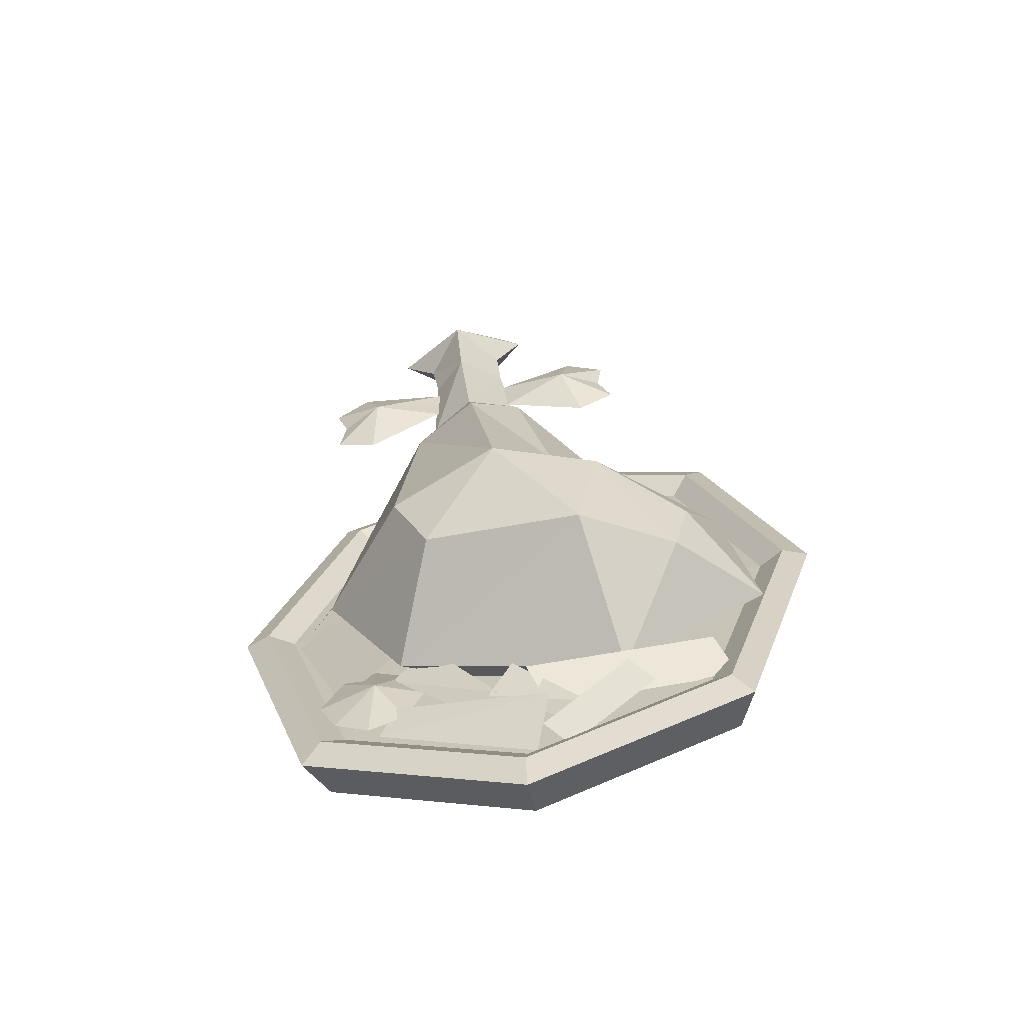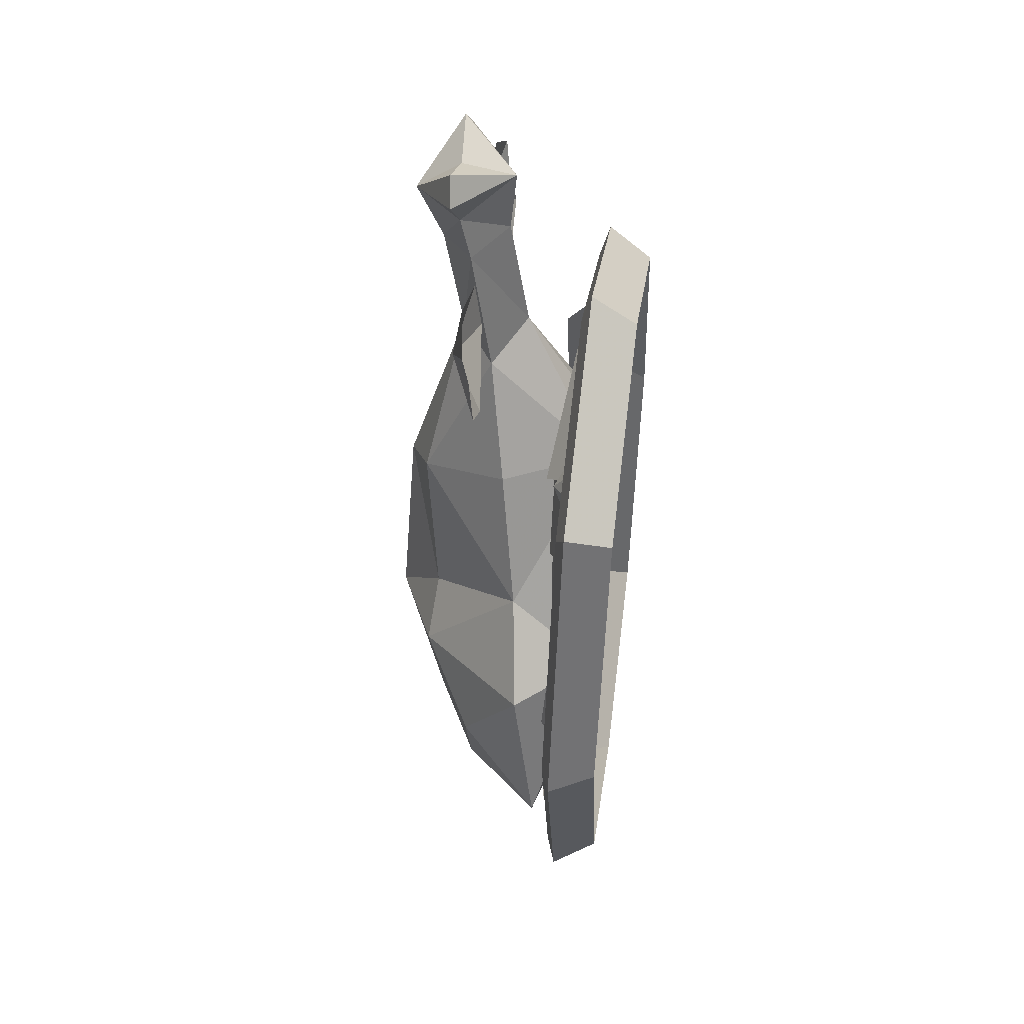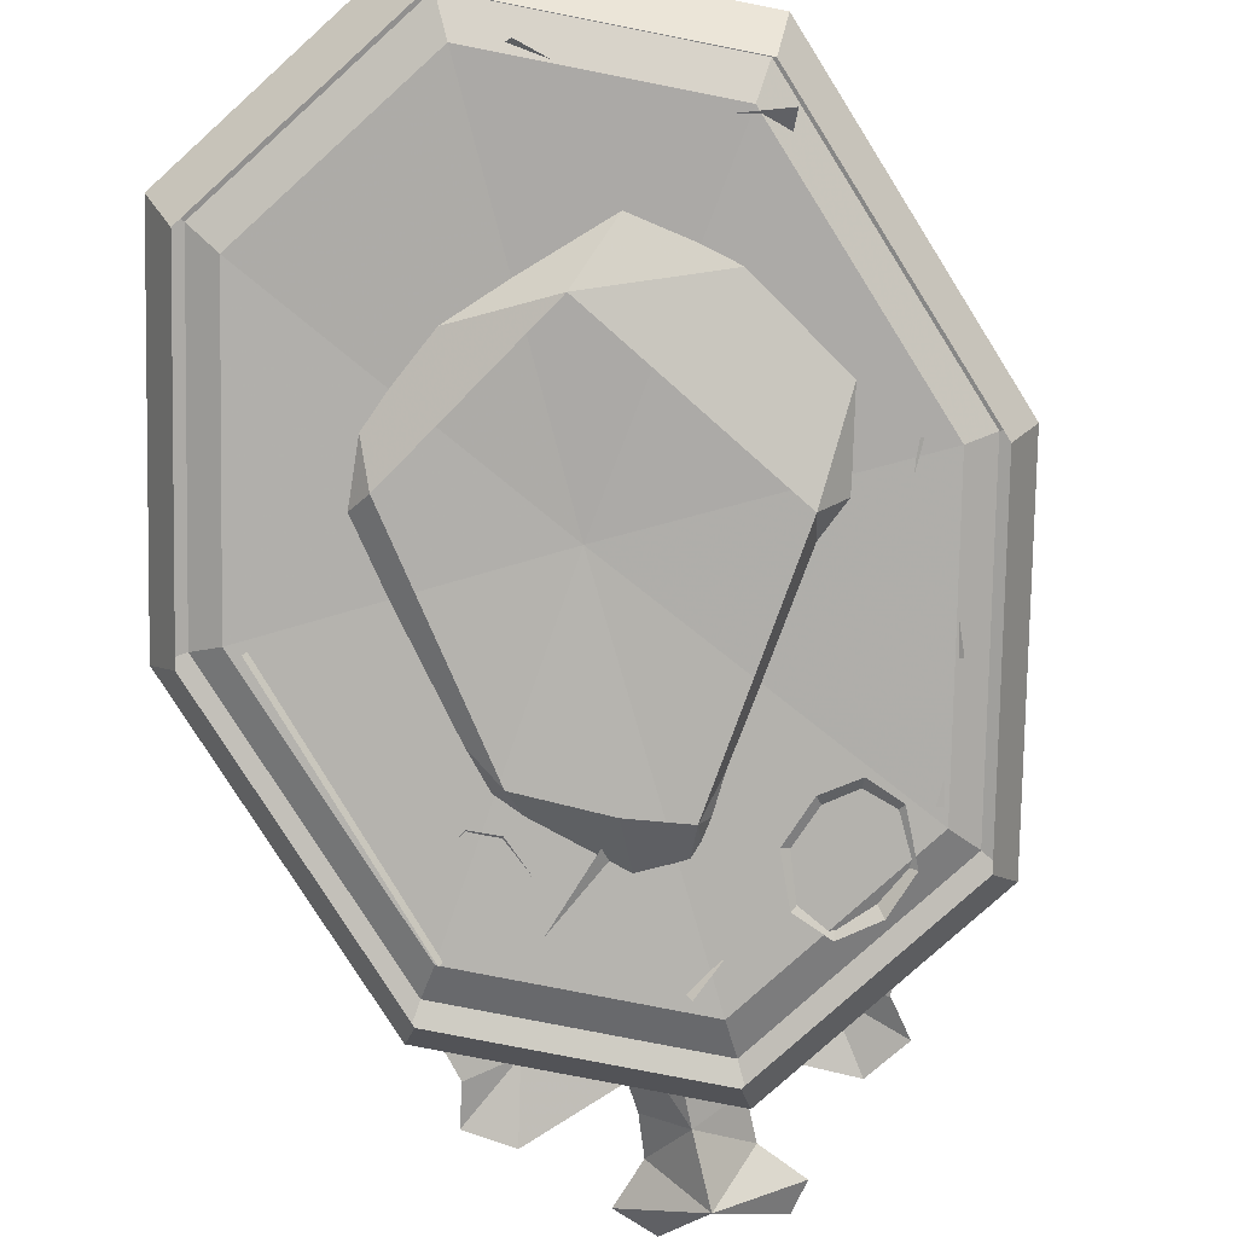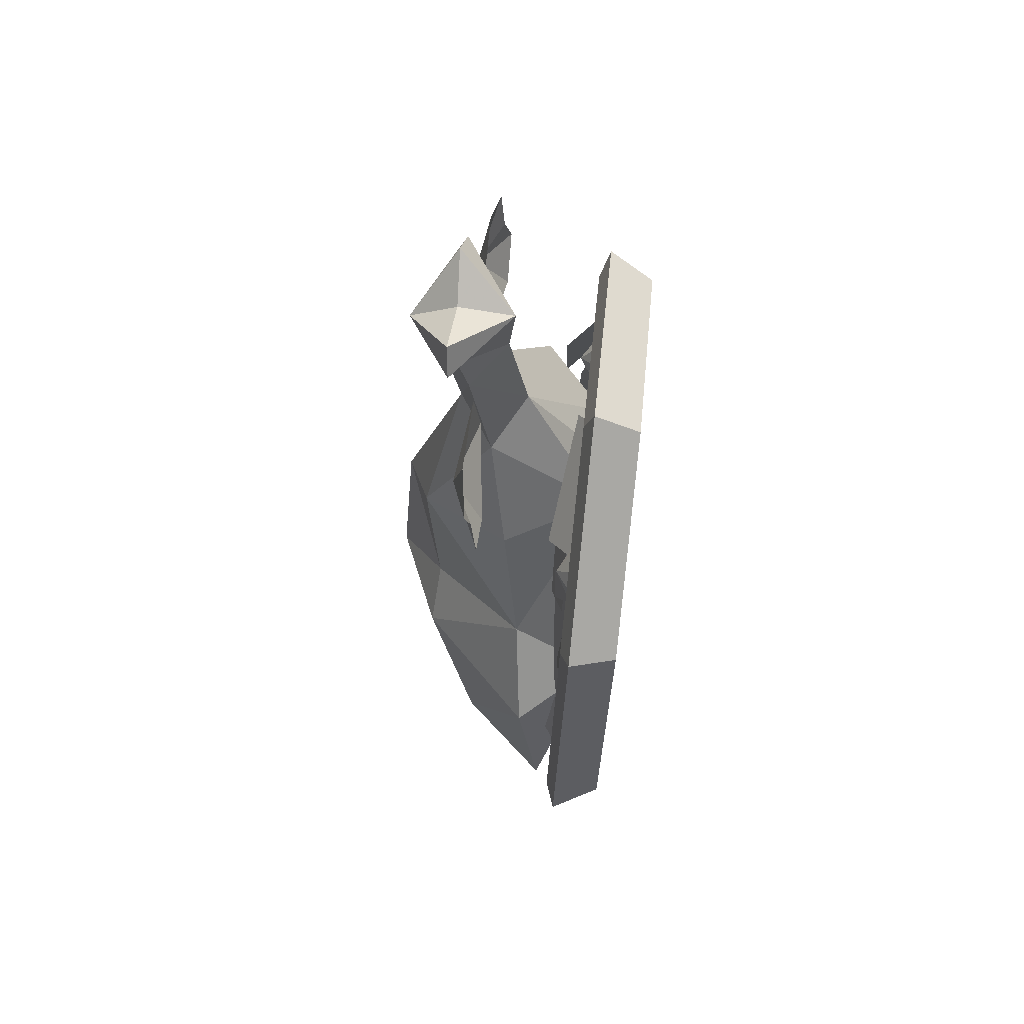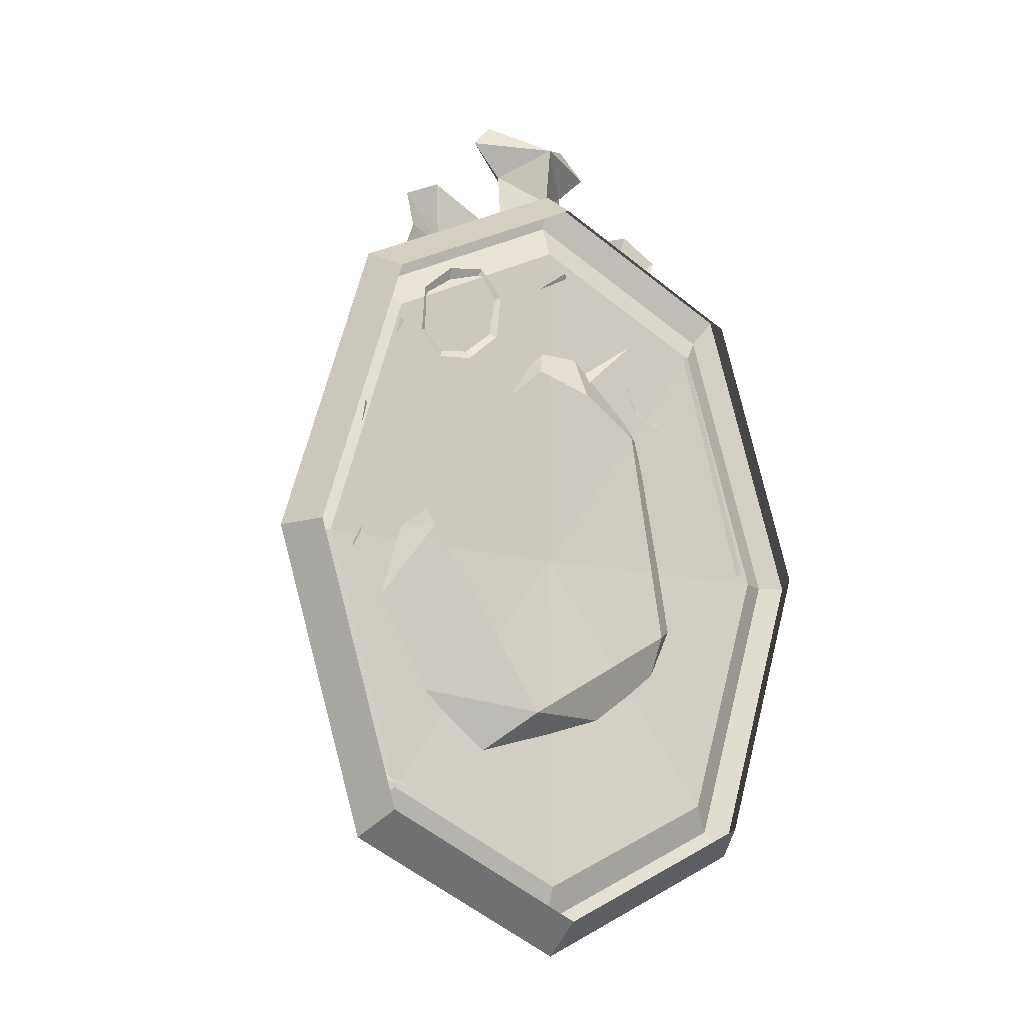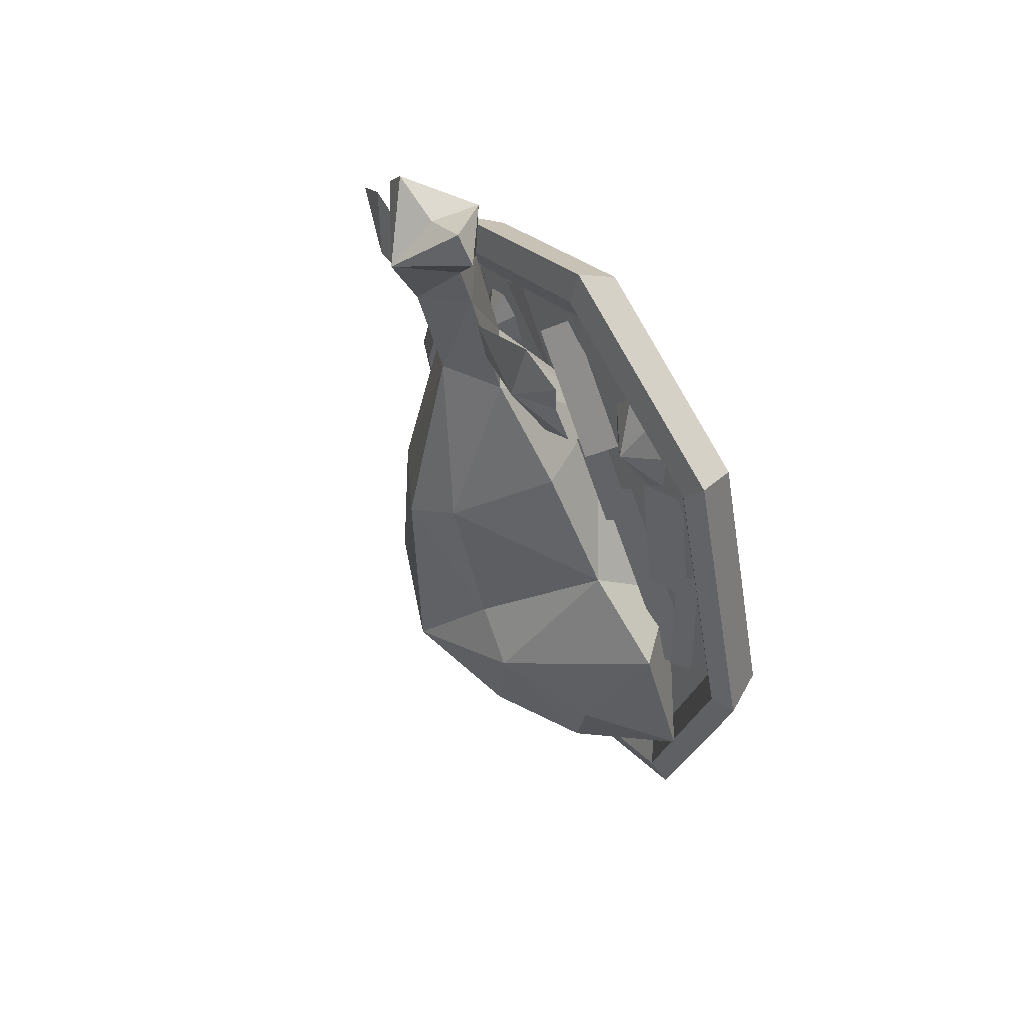
<metadata>
{"format":"obj","ext":"obj","renderer":"f3d","projection":"perspective","resolution":1024,"background":"white","views":[{"elev":-69.0,"azim":10.3,"up":"+Y"},{"elev":50.9,"azim":97.6,"up":"+Y"},{"elev":-78.1,"azim":15.5,"up":"+Z"},{"elev":73.4,"azim":96.2,"up":"+Y"},{"elev":-14.4,"azim":150.2,"up":"+Y"},{"elev":55.2,"azim":56.1,"up":"+Y"}]}
</metadata>
<code>
g hunli_kaorou2
v -11.22 13.62 2.358
v -15.41 -1.858 2.38
v -12.55 -2.541 5.158
v -8.358 12.94 5.136
v 0.452 -17.28 4.951
v 1.587 -19.77 3.34
v 13.25 -17.8 2.37
v 12.11 -15.31 3.981
v -8.102 15.17 2.744
v -2.324 9.786 2.449
v -0.9218 10.66 3.259
v -5.533 17.52 3.259
v 2.933 11.16 4.591
v 6.46 5.881 4.477
v 8.194 7.432 3.656
v 4.667 12.71 3.77
v 5.659 8.687 4.391
v 12.88 -4.382 3.526
v 14.81 -3.122 2.572
v 7.585 9.947 3.437
v 8.552 11.48 3.241
v 10.57 3.143 3.683
v 13.68 4.27 2.959
v 11.66 12.61 2.516
v 5.911 12.83 3.464
v -1.013 18.04 2.345
v -2.445 16.41 3.882
v 4.479 11.19 5.002
v -8.432 -13.46 3.619
v -2.813 -18.8 2.997
v -1.49 -18.12 3.973
v -5.918 -11.32 4.561
v 1.76 -20.17 4.361
v -7.973 -17.28 3.555
v -9.051 -19.26 2.815
v 0.7158 -24.29 2.769
v 12.89 6.361 3.378
v 14 -2.785 4.01
v 15.22 -2.656 3.149
v 14.1 6.49 2.517
v -15.56 -3.575 2.645
v -11.95 -13.54 2.942
v -8.48 -11.71 4.371
v -12.09 -1.746 4.075
v -2.109 -18.13 3.844
v 3.099 -21.36 2.816
v 4.049 -20.73 3.666
v -0.4463 -16.18 4.825
v 1.26 -23.15 3.874
v 2.675 -23.63 2.46
v 8.141 -18.26 3.163
v 6.726 -17.78 4.577
f 1 2 3
f 3 4 1
f 5 6 7
f 7 8 5
f 9 10 11
f 11 12 9
f 13 14 15
f 15 16 13
f 17 18 19
f 19 20 17
f 21 22 23
f 23 24 21
f 25 26 27
f 27 28 25
f 29 30 31
f 31 32 29
f 33 34 35
f 35 36 33
f 37 38 39
f 39 40 37
f 41 42 43
f 43 44 41
f 45 46 47
f 47 48 45
f 49 50 51
f 51 52 49
g hunli_kaorou2
v 12.82 15.27 0.02618
v 13.9 16.78 2.899
v 19.61 -2.405 2.899
v 18.08 -2.405 0.02618
v 0.1066 21.65 0.02618
v 0.1065 23.71 2.899
v -12.6 15.27 0.02618
v -13.69 16.78 2.899
v -17.87 -2.405 0.02618
v -19.4 -2.405 2.899
v -12.6 -20.08 0.02619
v -13.69 -21.59 2.899
v 0.1066 -26.46 0.02619
v 0.1066 -28.51 2.899
v 12.82 -20.08 0.02618
v 13.9 -21.59 2.899
v 11.59 13.56 2.566
v 0.1066 19.33 2.566
v -0.2195 -2.405 3.392
v 16.34 -2.405 2.566
v 16.34 -2.405 2.566
v 12.74 15.17 3.49
v 17.98 -2.405 3.49
v 0.1066 21.52 3.49
v -12.53 15.17 3.49
v -17.76 -2.405 3.49
v -12.53 -19.98 3.49
v 0.1066 -26.32 3.49
v 12.74 -19.98 3.49
v -11.37 13.56 2.566
v -16.13 -2.405 2.566
v -11.37 -18.37 2.566
v 0.1066 -24.14 2.566
v 11.59 -18.37 2.566
v 11.59 13.56 2.566
v 16.34 -2.405 2.566
v 0.1066 19.33 2.566
v -11.37 13.56 2.566
v -16.13 -2.405 2.566
v -11.37 -18.37 2.566
v 0.1066 -24.14 2.566
v 11.59 -18.37 2.566
v 16.34 -2.405 2.566
v -5.787 27.77 11.04
v -3.224 29.99 7.987
v -3.064 25.96 8.345
v 2.116 -13.18 0.9418
v 9.644 -1.536 1.065
v 15.8 -11.04 4.358
v -7.742 -12.94 4.383
v -8.142 -7.167 1.763
v 1.307 10.33 1.789
v 0.6367 17.43 9.092
v 4.737 10.96 7.844
v -5.637 17.82 9.23
v -6.28 6.793 2.27
v -10.36 7.494 6.321
v 13.91 -1.323 5.858
v 8.685 3.166 6.608
v -2.518 18.69 7.102
v -0.3571 25.56 10.44
v 0.6367 17.43 9.092
v -5.637 17.82 9.23
v -5.409 25.29 10.4
v -12.64 -4.815 5.68
v -2.518 18.69 7.102
v -0.5403 28.45 11.07
v 1.294 30.93 11.35
v -7.938 29.82 11.28
v 0.02982 32.45 11.51
v -3.152 30.65 11.32
v -6.246 31.85 11.5
v 6.5 -16.72 3.619
v -1.779 8.891 0.8617
v -3.138 24.72 12.57
v 11.9 -7.727 9.53
v 10.86 -12.16 9.354
v 5.148 -12.23 12.3
v -4.746 -10.46 11.67
v 1.514 7.962 13.44
v -5.645 6.26 12.59
v 6.652 -4.743 12.91
v 3.682 -1.826 12.56
v -2.579 17.8 11.33
v 0.2538 -6.637 15.67
v -6.833 -6.248 12.72
v -1.531 6.058 14.92
v -2.579 17.8 11.33
v -3.245 28.38 14.18
v -5.19 23.57 10.37
v -11.23 25.49 10.36
v -9.987 21.4 11.07
v -5.302 22.04 10.16
v -5.316 20.45 9.945
v -13.54 23.71 9.984
v -10.5 17.61 9.269
v -13.22 18.97 9.321
v -12.75 21.4 9.694
v -0.1427 23.48 10.2
v 4.544 22.14 10.9
v 5.062 26.38 10.18
v -0.01651 21.93 9.982
v 0.1097 20.38 9.768
v 7.641 25.03 9.807
v 5.705 18.49 9.092
v 8.154 20.3 9.144
v 7.268 22.61 9.517
v -13.01 -15.04 3.279
v -11.9 -17.66 3.279
v -9.308 -15.04 4.331
v -7.397 -18.04 3.279
v -6.345 -15.04 3.279
v -11.81 -11.94 3.279
v -9.679 -10.96 3.279
v -7.588 -12.23 3.279
v -9.679 -19.12 3.279
v 9.888 15.02 2.444
v 7.961 16.76 2.444
v 7.156 13.7 4.273
v 4.101 15.34 2.444
v 4.388 12.46 2.444
v 10.09 12 2.444
v 8.708 10.38 2.444
v 6.495 10.62 2.444
v 5.568 17.11 2.444
v -10.63 10.82 2.764
v -9.894 9.099 2.764
v -8.439 10.82 4.168
v -6.943 8.847 2.764
v -6.253 10.82 2.764
v -9.838 12.85 2.764
v -8.439 13.49 2.764
v -7.068 12.66 2.764
v -8.439 8.139 2.764
f 53 54 55
f 55 56 53
f 57 58 54
f 54 53 57
f 59 60 58
f 58 57 59
f 61 62 60
f 60 59 61
f 63 64 62
f 62 61 63
f 65 66 64
f 64 63 65
f 67 68 66
f 66 65 67
f 56 55 68
f 68 67 56
f 69 70 71
f 72 69 71
f 72 71 73
f 74 75 55
f 55 54 74
f 76 74 54
f 54 58 76
f 60 77 76
f 76 58 60
f 62 78 77
f 77 60 62
f 79 78 62
f 62 64 79
f 80 79 64
f 64 66 80
f 68 81 80
f 80 66 68
f 55 75 81
f 81 68 55
f 82 83 71
f 71 70 82
f 84 85 71
f 71 83 84
f 71 85 86
f 86 73 71
f 87 88 75
f 75 74 87
f 89 87 74
f 74 76 89
f 77 90 89
f 89 76 77
f 78 91 90
f 90 77 78
f 92 91 78
f 78 79 92
f 93 92 79
f 79 80 93
f 81 94 93
f 93 80 81
f 75 88 95
f 75 95 94
f 75 94 81
f 96 97 98
f 99 100 101
f 102 103 99
f 104 105 106
f 107 108 109
f 110 100 111
f 112 98 113
f 113 114 112
f 115 116 98
f 98 112 115
f 117 103 102
f 111 100 104
f 104 106 111
f 109 108 117
f 108 107 118
f 105 104 118
f 97 119 98
f 119 97 120
f 97 96 121
f 122 97 123
f 97 124 123
f 99 101 125
f 101 100 110
f 120 97 122
f 97 121 124
f 108 118 126
f 118 104 126
f 96 116 127
f 128 129 101
f 102 125 130
f 130 131 102
f 132 106 105
f 107 109 133
f 134 110 111
f 111 135 134
f 136 114 113
f 113 127 136
f 115 136 127
f 127 116 115
f 134 137 130
f 131 138 117
f 117 102 131
f 130 137 131
f 131 137 138
f 111 106 132
f 132 135 111
f 109 117 138
f 138 133 109
f 137 139 133
f 133 138 137
f 133 140 107
f 105 140 132
f 139 137 135
f 135 132 139
f 135 137 134
f 141 127 119
f 119 120 141
f 141 121 96
f 122 123 141
f 141 123 124
f 129 125 101
f 101 110 128
f 120 122 141
f 141 124 121
f 133 139 140
f 140 139 132
f 96 127 141
f 119 127 113
f 96 98 116
f 98 119 113
f 117 108 103
f 102 99 125
f 125 129 130
f 134 130 129
f 129 128 134
f 128 110 134
f 142 143 144
f 145 144 146
f 144 143 147
f 148 144 149
f 142 144 145
f 146 144 148
f 144 147 150
f 149 144 150
f 151 152 153
f 154 155 152
f 152 156 153
f 157 158 152
f 151 154 152
f 155 157 152
f 152 159 156
f 158 159 152
f 160 161 162
f 162 163 164
f 165 162 166
f 166 162 167
f 161 168 162
f 162 168 163
f 165 160 162
f 162 164 167
f 169 170 171
f 171 172 173
f 174 171 175
f 175 171 176
f 170 177 171
f 171 177 172
f 174 169 171
f 171 173 176
f 178 179 180
f 180 181 182
f 183 180 184
f 184 180 185
f 179 186 180
f 180 186 181
f 183 178 180
f 180 182 185

</code>
